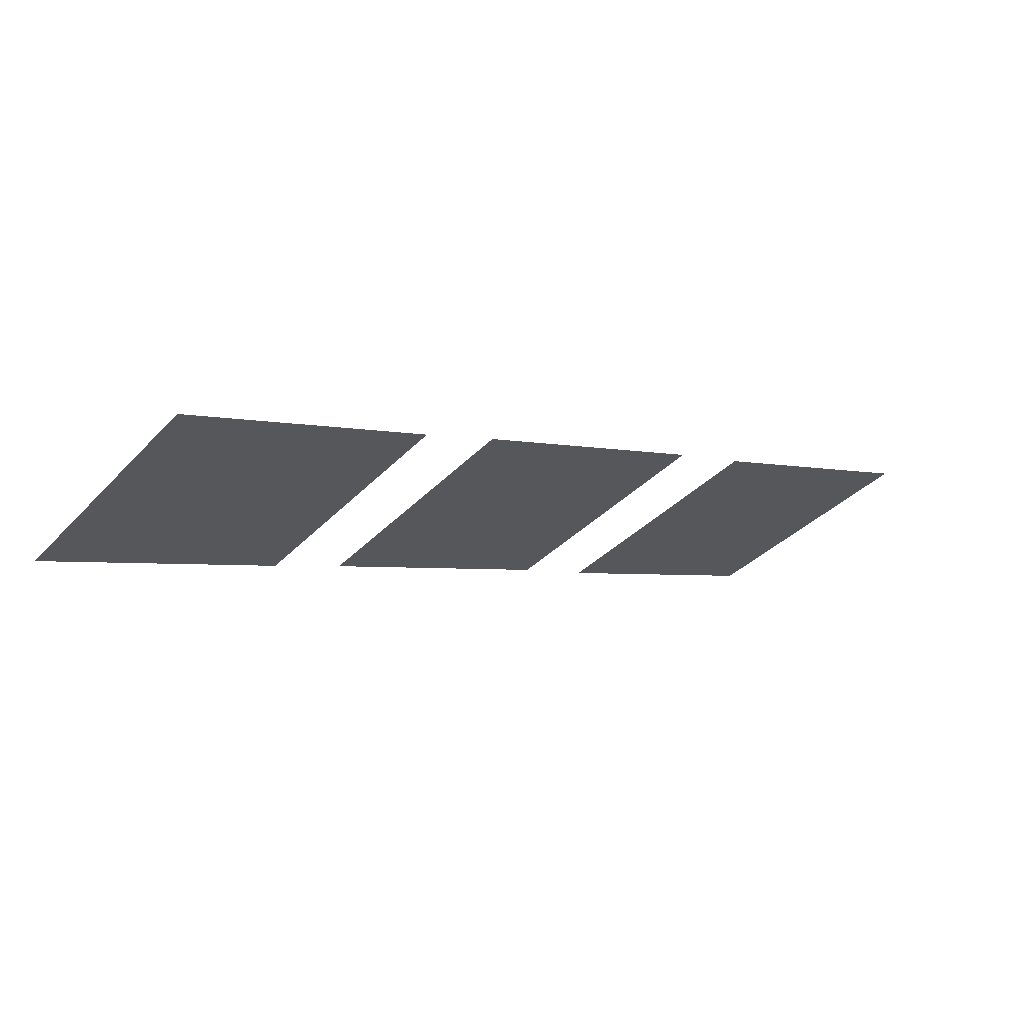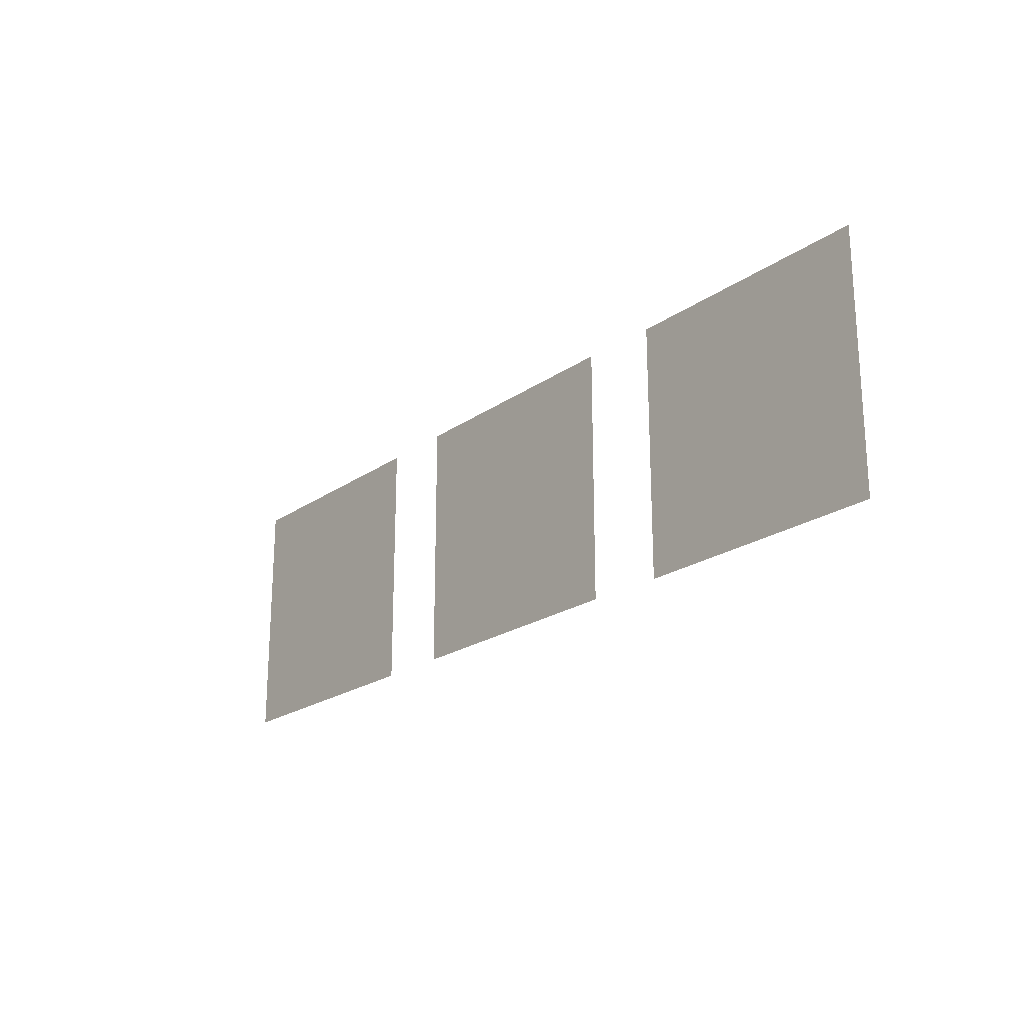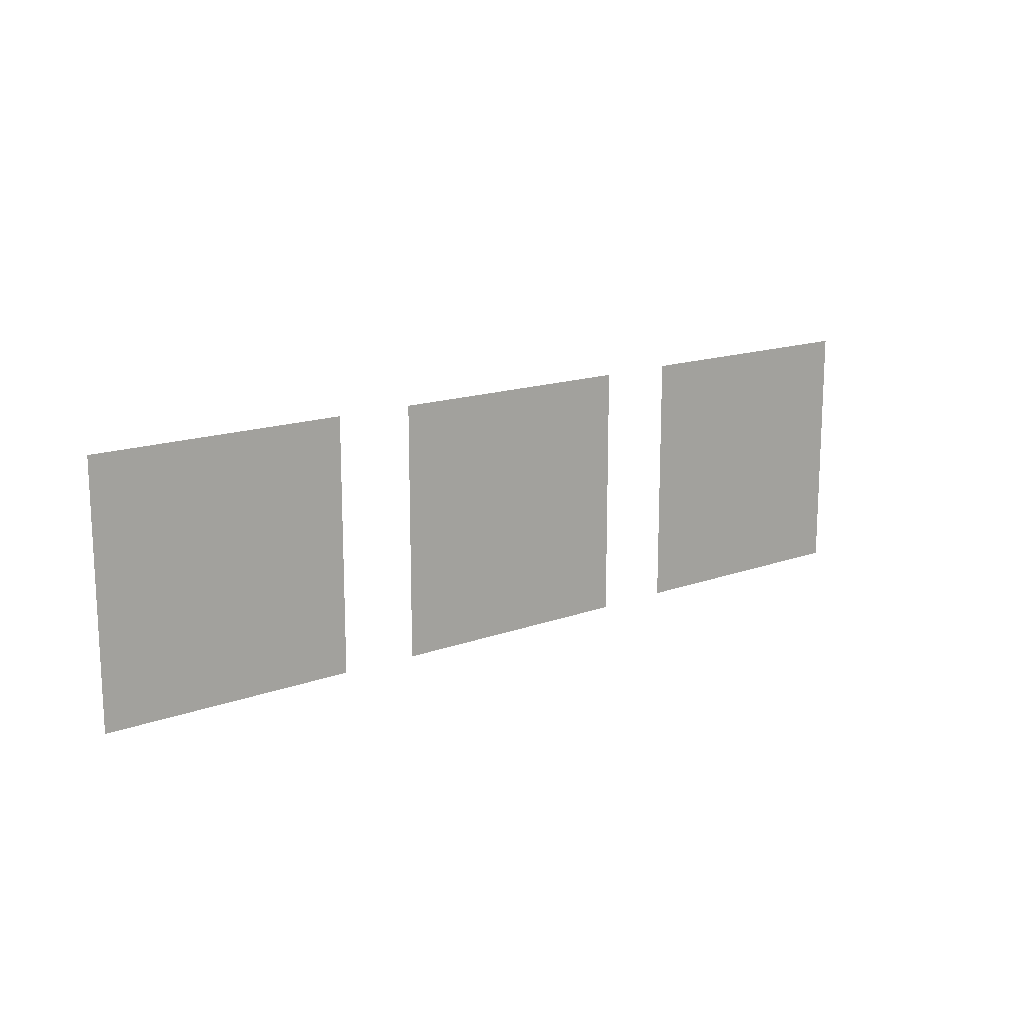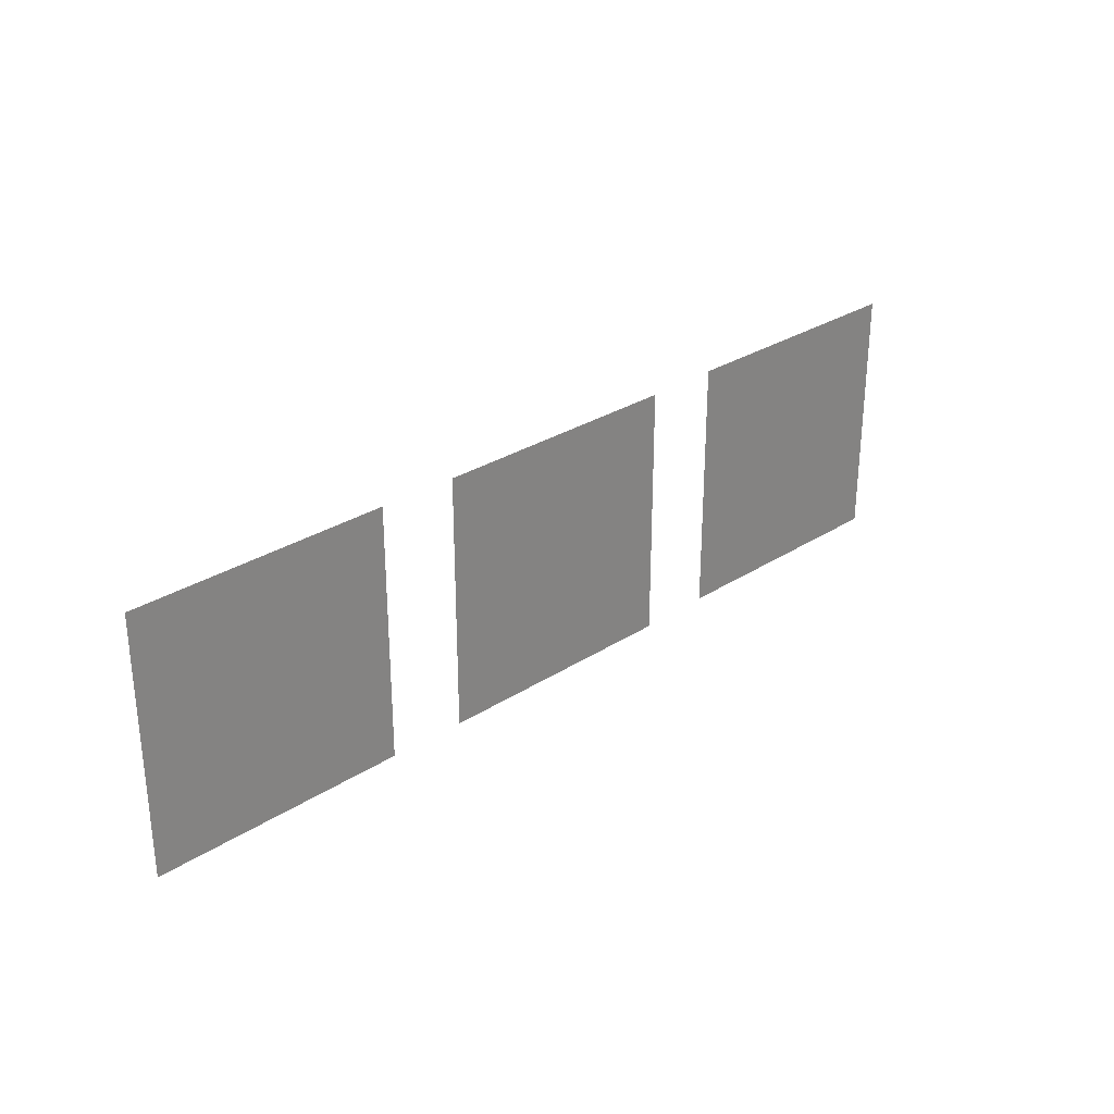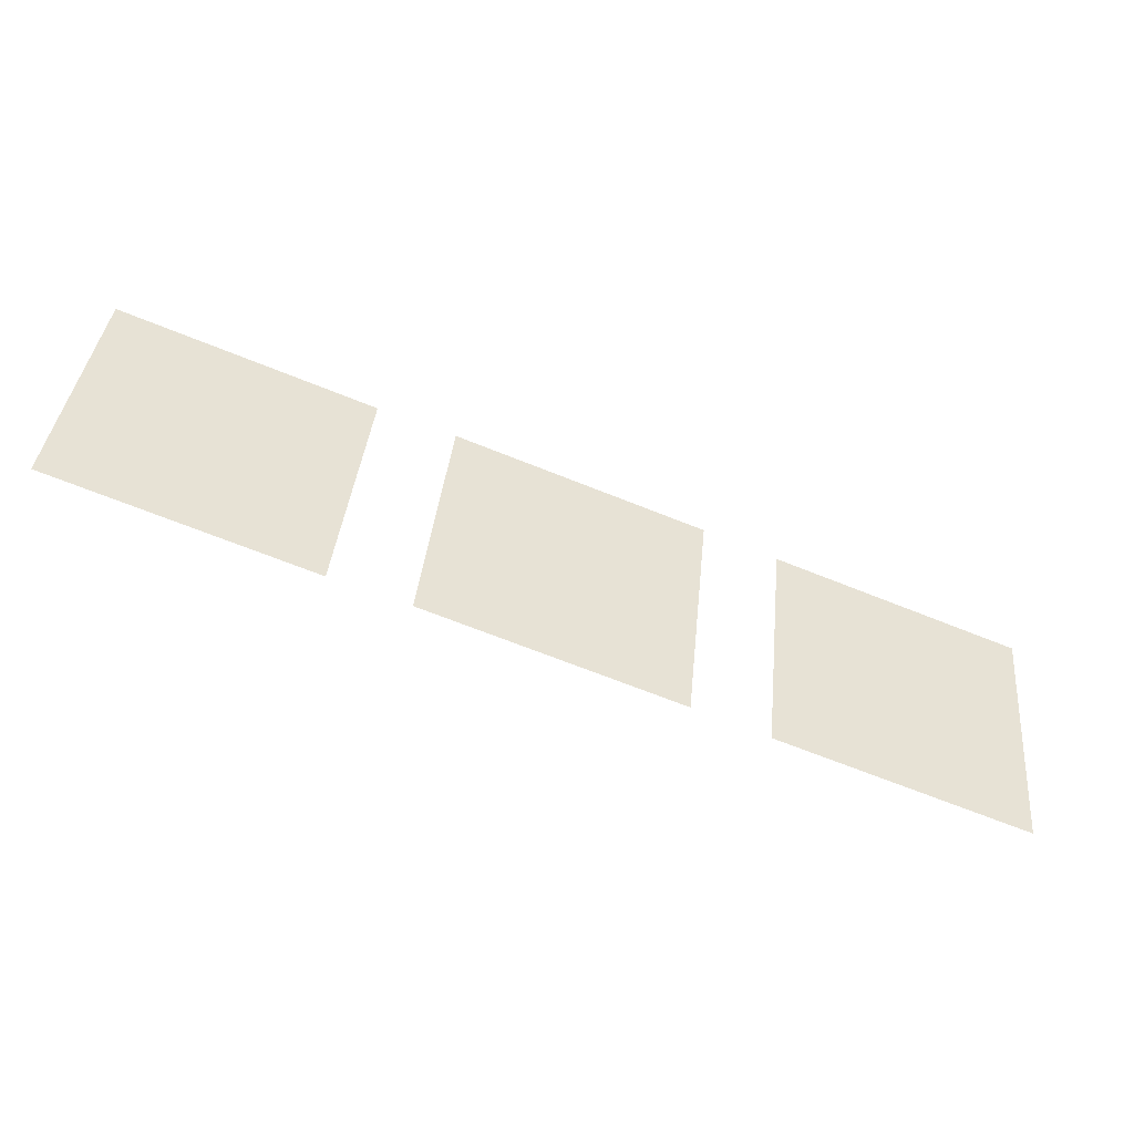
<metadata>
{"format":"obj","ext":"obj","renderer":"f3d","projection":"perspective","resolution":1024,"background":"white","views":[{"elev":-36.2,"azim":-37.2,"up":"+Z"},{"elev":-21.4,"azim":29.2,"up":"+Y"},{"elev":15.3,"azim":-59.4,"up":"+Y"},{"elev":29.0,"azim":-65.3,"up":"+Y"},{"elev":37.9,"azim":-174.4,"up":"+Z"}]}
</metadata>
<code>
o Bistro_Research_Exterior_Paris_Building_01_paris_buildi_f58ac26
v 1.25 4.435 1.996
v 4.676 4.435 3.347
v 1.25 0.7437 1.996
v 4.676 0.7437 3.347
v 5.708 4.436 3.772
v 9.135 4.436 5.125
v 5.708 0.7423 3.772
v 9.135 0.7437 5.125
v 10.19 4.437 5.503
v 13.62 4.437 6.856
v 10.19 0.7423 5.503
v 13.62 0.7437 6.856
f 1 2 3
f 2 4 3
f 5 6 7
f 6 8 7
f 9 10 11
f 10 12 11

</code>
